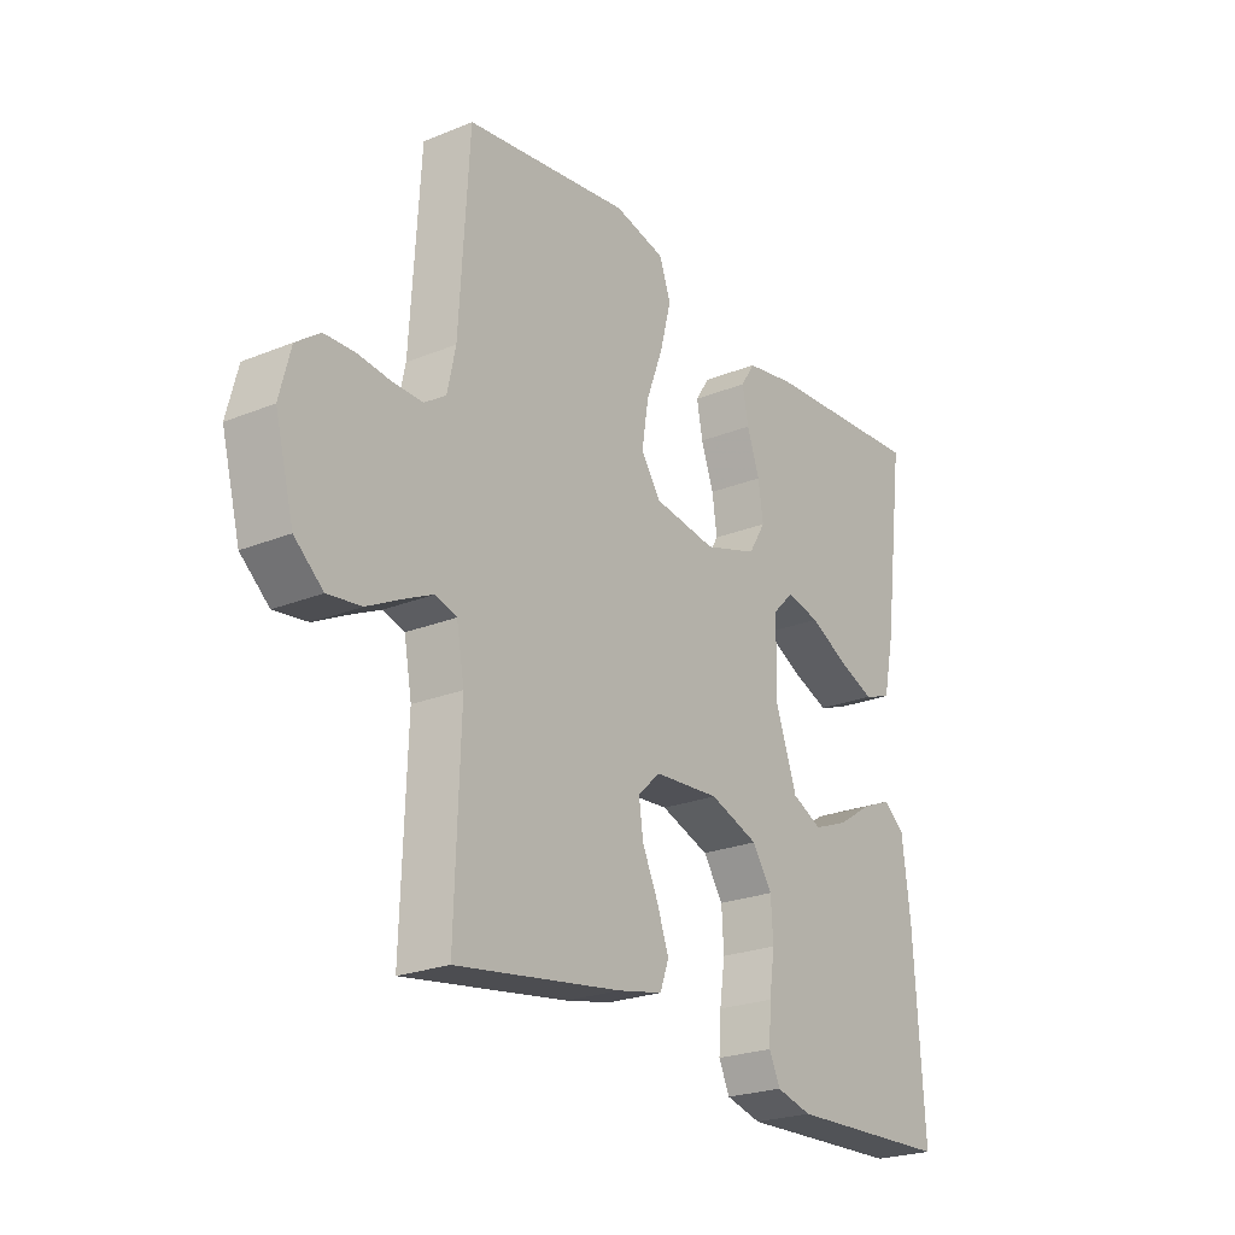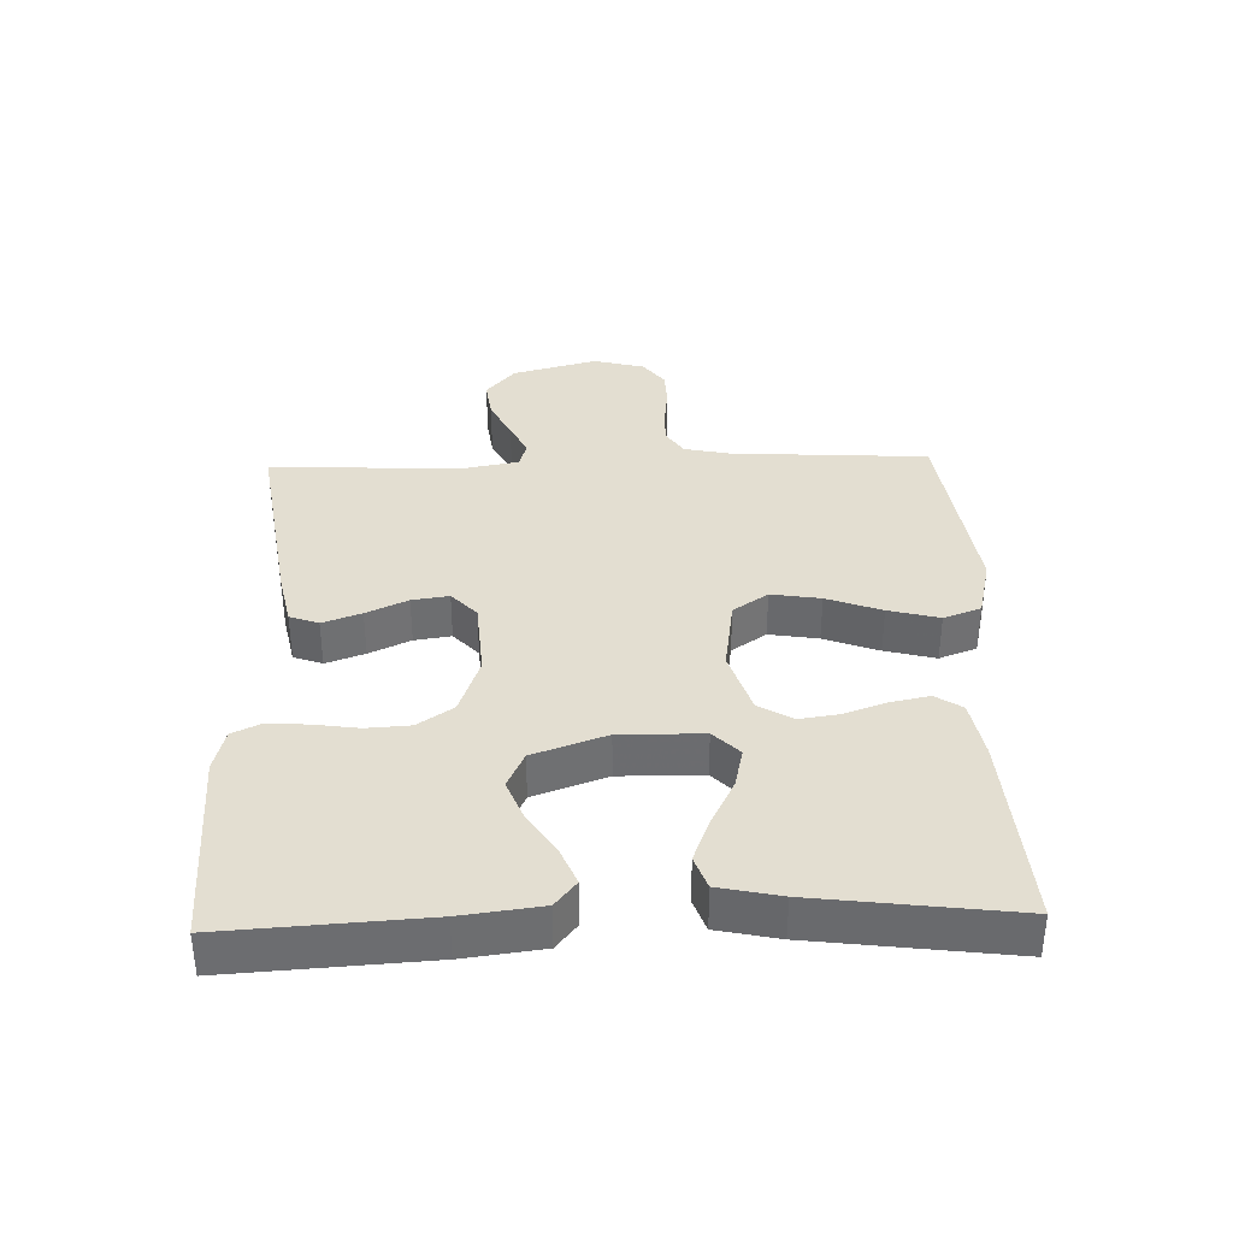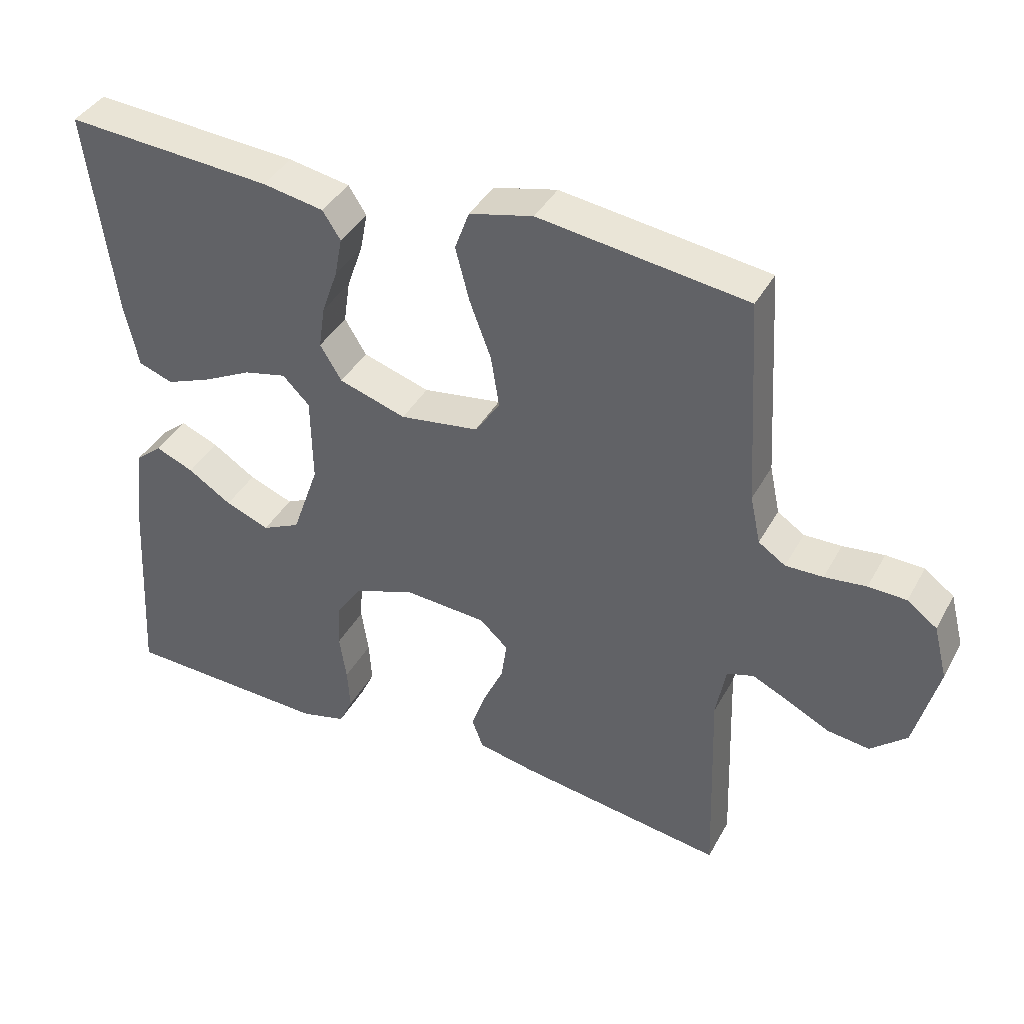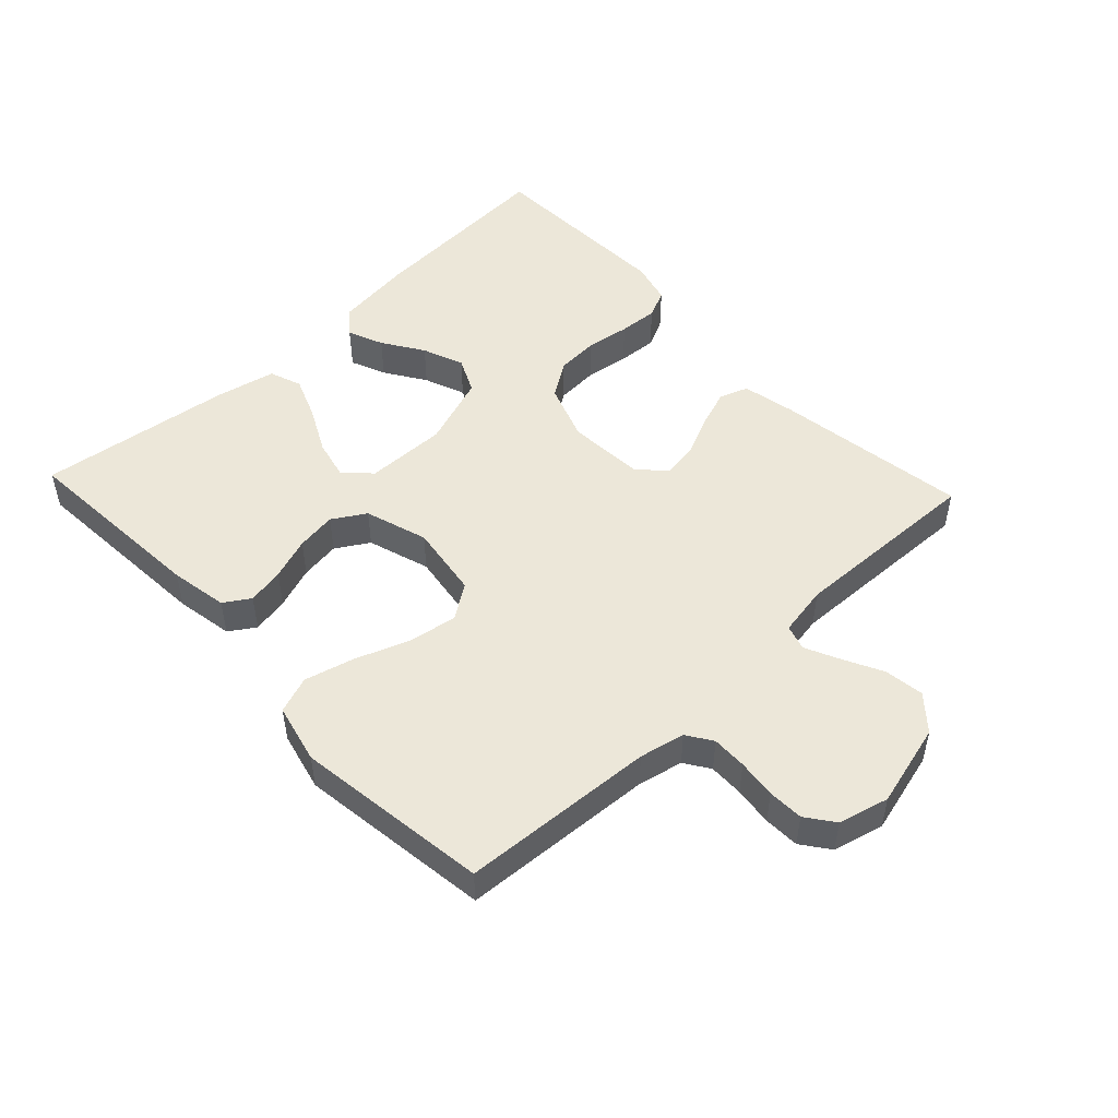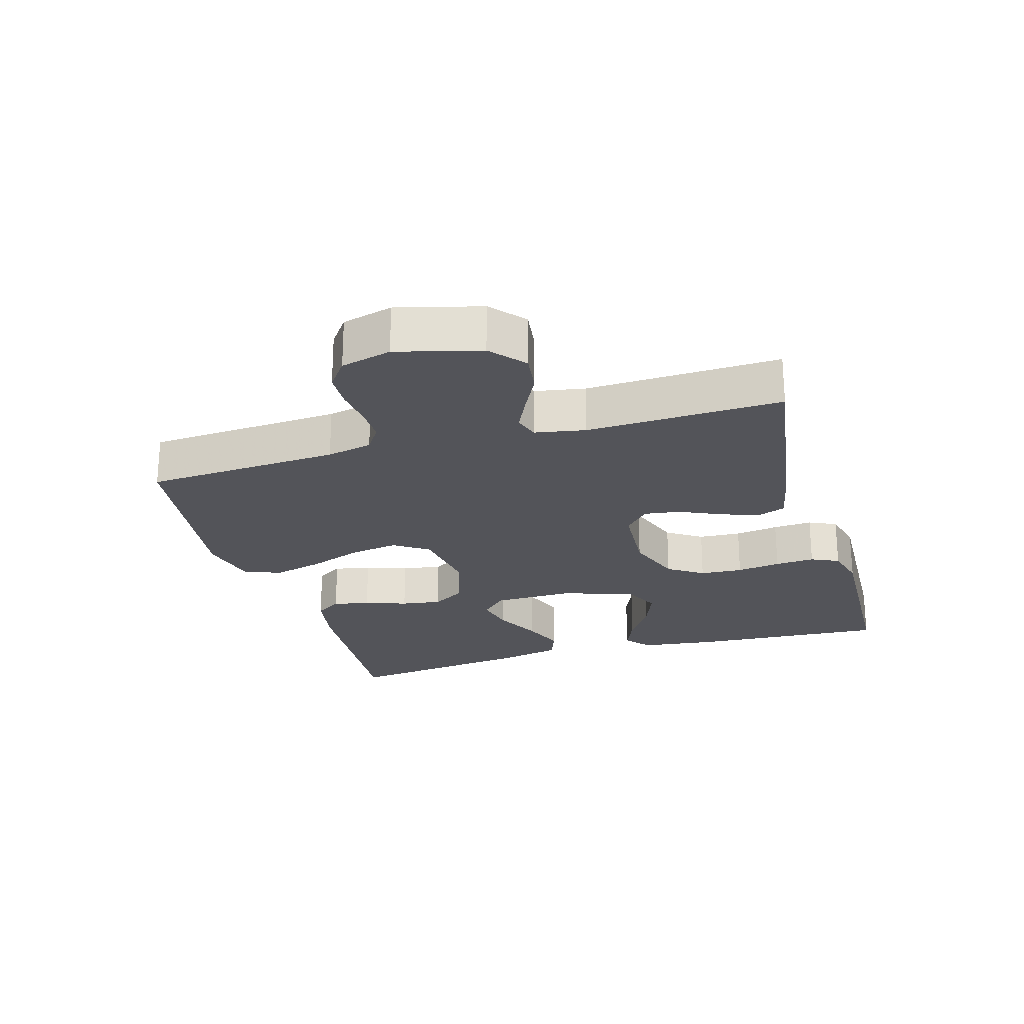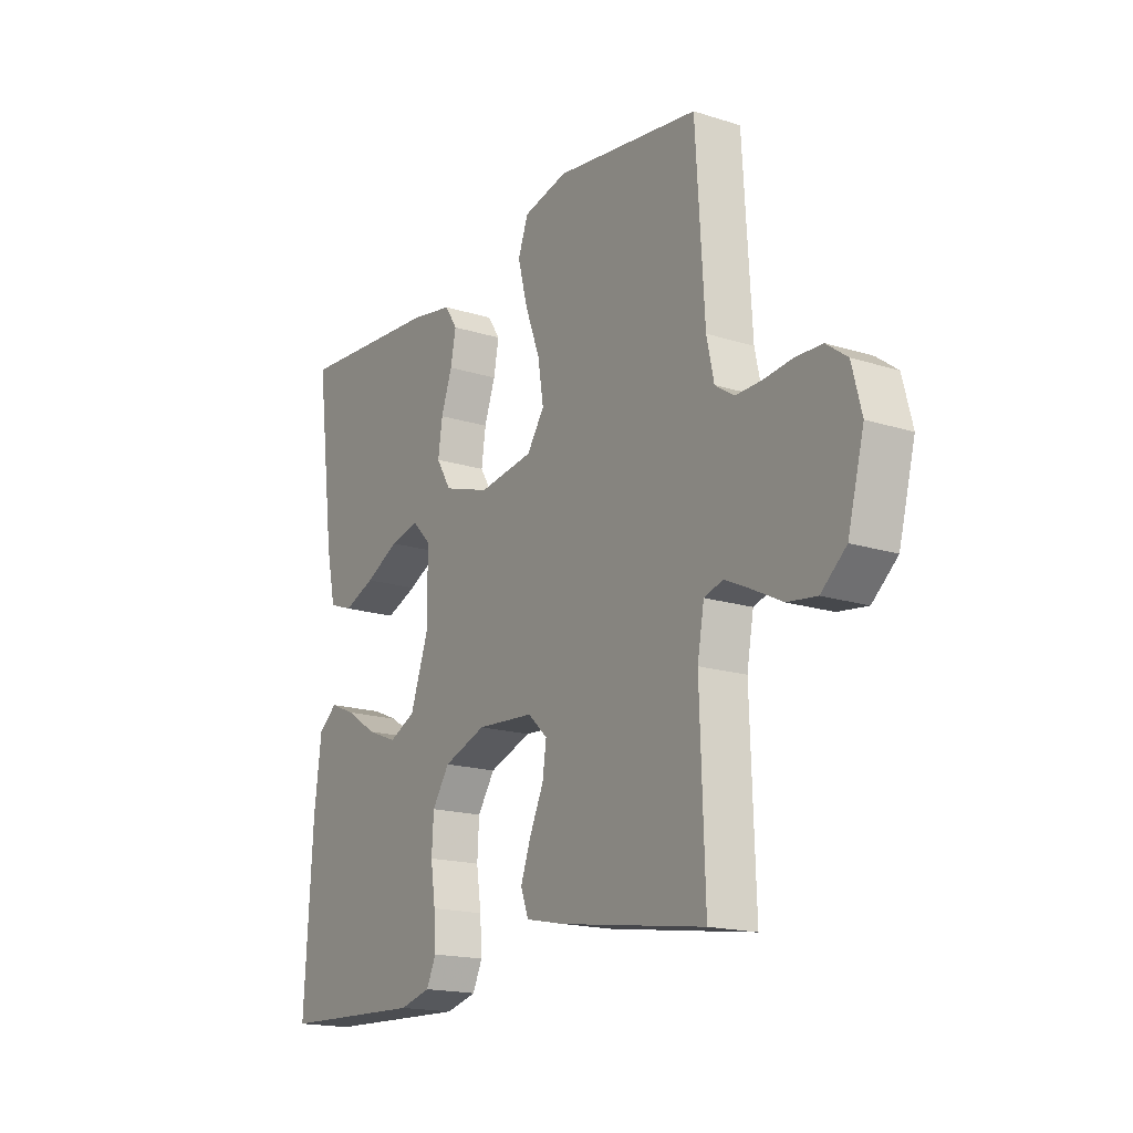
<metadata>
{"format":"obj","ext":"obj","renderer":"f3d","projection":"perspective","resolution":1024,"background":"white","views":[{"elev":-23.8,"azim":124.2,"up":"+Z"},{"elev":36.3,"azim":-91.8,"up":"+Y"},{"elev":39.7,"azim":26.4,"up":"+Z"},{"elev":50.0,"azim":46.8,"up":"+Y"},{"elev":-23.7,"azim":106.3,"up":"+Y"},{"elev":-17.4,"azim":57.9,"up":"+Z"}]}
</metadata>
<code>
v 0.5 0.07 0.5
v 0.518 0.07 0.2
v 0.533 0.07 0.13
v 0.572 0.07 0.104
v 0.626 0.07 0.105
v 0.686 0.07 0.112
v 0.741 0.07 0.11
v 0.784 0.07 0.078
v 0.804 0.07 0
v 0.77 0.07 -0.129
v 0.718 0.07 -0.174
v 0.657 0.07 -0.166
v 0.596 0.07 -0.135
v 0.543 0.07 -0.11
v 0.504 0.07 -0.122
v 0.49 0.07 -0.2
v 0.5 0.07 -0.5
v 0.2 0.07 -0.455
v 0.118 0.07 -0.438
v 0.102 0.07 -0.394
v 0.123 0.07 -0.335
v 0.152 0.07 -0.272
v 0.16 0.07 -0.216
v 0.119 0.07 -0.178
v 0 0.07 -0.17
v -0.089 0.07 -0.202
v -0.125 0.07 -0.256
v -0.129 0.07 -0.322
v -0.119 0.07 -0.39
v -0.115 0.07 -0.451
v -0.135 0.07 -0.494
v -0.2 0.07 -0.511
v -0.5 0.07 -0.5
v -0.482 0.07 -0.2
v -0.467 0.07 -0.08
v -0.428 0.07 -0.048
v -0.373 0.07 -0.071
v -0.31 0.07 -0.112
v -0.246 0.07 -0.137
v -0.191 0.07 -0.111
v -0.152 0.07 0
v -0.154 0.07 0.126
v -0.193 0.07 0.165
v -0.254 0.07 0.151
v -0.325 0.07 0.115
v -0.391 0.07 0.089
v -0.441 0.07 0.107
v -0.461 0.07 0.2
v -0.5 0.07 0.5
v -0.2 0.07 0.479
v -0.111 0.07 0.463
v -0.085 0.07 0.423
v -0.096 0.07 0.366
v -0.119 0.07 0.301
v -0.128 0.07 0.239
v -0.097 0.07 0.188
v 0 0.07 0.157
v 0.114 0.07 0.174
v 0.15 0.07 0.227
v 0.138 0.07 0.302
v 0.107 0.07 0.385
v 0.087 0.07 0.462
v 0.108 0.07 0.519
v 0.2 0.07 0.541
v 0.5 0 0.5
v 0.518 0 0.2
v 0.533 0 0.13
v 0.572 0 0.104
v 0.626 0 0.105
v 0.686 0 0.112
v 0.741 0 0.11
v 0.784 0 0.078
v 0.804 0 0
v 0.77 0 -0.129
v 0.718 0 -0.174
v 0.657 0 -0.166
v 0.596 0 -0.135
v 0.543 0 -0.11
v 0.504 0 -0.122
v 0.49 0 -0.2
v 0.5 0 -0.5
v 0.2 0 -0.455
v 0.118 0 -0.438
v 0.102 0 -0.394
v 0.123 0 -0.335
v 0.152 0 -0.272
v 0.16 0 -0.216
v 0.119 0 -0.178
v 0 0 -0.17
v -0.089 0 -0.202
v -0.125 0 -0.256
v -0.129 0 -0.322
v -0.119 0 -0.39
v -0.115 0 -0.451
v -0.135 0 -0.494
v -0.2 0 -0.511
v -0.5 0 -0.5
v -0.482 0 -0.2
v -0.467 0 -0.08
v -0.428 0 -0.048
v -0.373 0 -0.071
v -0.31 0 -0.112
v -0.246 0 -0.137
v -0.191 0 -0.111
v -0.152 0 0
v -0.154 0 0.126
v -0.193 0 0.165
v -0.254 0 0.151
v -0.325 0 0.115
v -0.391 0 0.089
v -0.441 0 0.107
v -0.461 0 0.2
v -0.5 0 0.5
v -0.2 0 0.479
v -0.111 0 0.463
v -0.085 0 0.423
v -0.096 0 0.366
v -0.119 0 0.301
v -0.128 0 0.239
v -0.097 0 0.188
v 0 0 0.157
v 0.114 0 0.174
v 0.15 0 0.227
v 0.138 0 0.302
v 0.107 0 0.385
v 0.087 0 0.462
v 0.108 0 0.519
v 0.2 0 0.541
f 63 64 1 2
f 60 61 62 63
f 59 60 63 2
f 58 59 2 3
f 57 58 3 4
f 51 52 53 54
f 51 54 55
f 50 51 55
f 49 50 55
f 48 49 55 56
f 44 45 46 47
f 44 47 48 56
f 35 36 37 38
f 35 38 39
f 34 35 39
f 33 34 39
f 32 33 39 40
f 28 29 30 31
f 28 31 32 40
f 19 20 21 22
f 17 18 19 22
f 16 17 22 23
f 15 16 23 24
f 10 11 12 13
f 10 13 14
f 9 10 14
f 5 6 7 8
f 4 5 8 9
f 57 4 9 14
f 43 44 56
f 42 43 56 57
f 41 42 57 14
f 27 28 40 41
f 26 27 41
f 25 26 41
f 24 25 41
f 14 15 24 41
f 66 65 128 127
f 127 126 125 124
f 66 127 124 123
f 67 66 123 122
f 68 67 122 121
f 118 117 116 115
f 119 118 115
f 119 115 114
f 119 114 113
f 120 119 113 112
f 111 110 109 108
f 120 112 111 108
f 102 101 100 99
f 103 102 99
f 103 99 98
f 103 98 97
f 104 103 97 96
f 95 94 93 92
f 104 96 95 92
f 86 85 84 83
f 86 83 82 81
f 87 86 81 80
f 88 87 80 79
f 77 76 75 74
f 78 77 74
f 78 74 73
f 72 71 70 69
f 73 72 69 68
f 78 73 68 121
f 120 108 107
f 121 120 107 106
f 78 121 106 105
f 105 104 92 91
f 105 91 90
f 105 90 89
f 105 89 88
f 105 88 79 78
f 1 65 66 2
f 2 66 67 3
f 3 67 68 4
f 4 68 69 5
f 5 69 70 6
f 6 70 71 7
f 7 71 72 8
f 8 72 73 9
f 9 73 74 10
f 10 74 75 11
f 11 75 76 12
f 12 76 77 13
f 13 77 78 14
f 14 78 79 15
f 15 79 80 16
f 16 80 81 17
f 17 81 82 18
f 18 82 83 19
f 19 83 84 20
f 20 84 85 21
f 21 85 86 22
f 22 86 87 23
f 23 87 88 24
f 24 88 89 25
f 25 89 90 26
f 26 90 91 27
f 27 91 92 28
f 28 92 93 29
f 29 93 94 30
f 30 94 95 31
f 31 95 96 32
f 32 96 97 33
f 33 97 98 34
f 34 98 99 35
f 35 99 100 36
f 36 100 101 37
f 37 101 102 38
f 38 102 103 39
f 39 103 104 40
f 40 104 105 41
f 41 105 106 42
f 42 106 107 43
f 43 107 108 44
f 44 108 109 45
f 45 109 110 46
f 46 110 111 47
f 47 111 112 48
f 48 112 113 49
f 49 113 114 50
f 50 114 115 51
f 51 115 116 52
f 52 116 117 53
f 53 117 118 54
f 54 118 119 55
f 55 119 120 56
f 56 120 121 57
f 57 121 122 58
f 58 122 123 59
f 59 123 124 60
f 60 124 125 61
f 61 125 126 62
f 62 126 127 63
f 63 127 128 64
f 64 128 65 1

</code>
